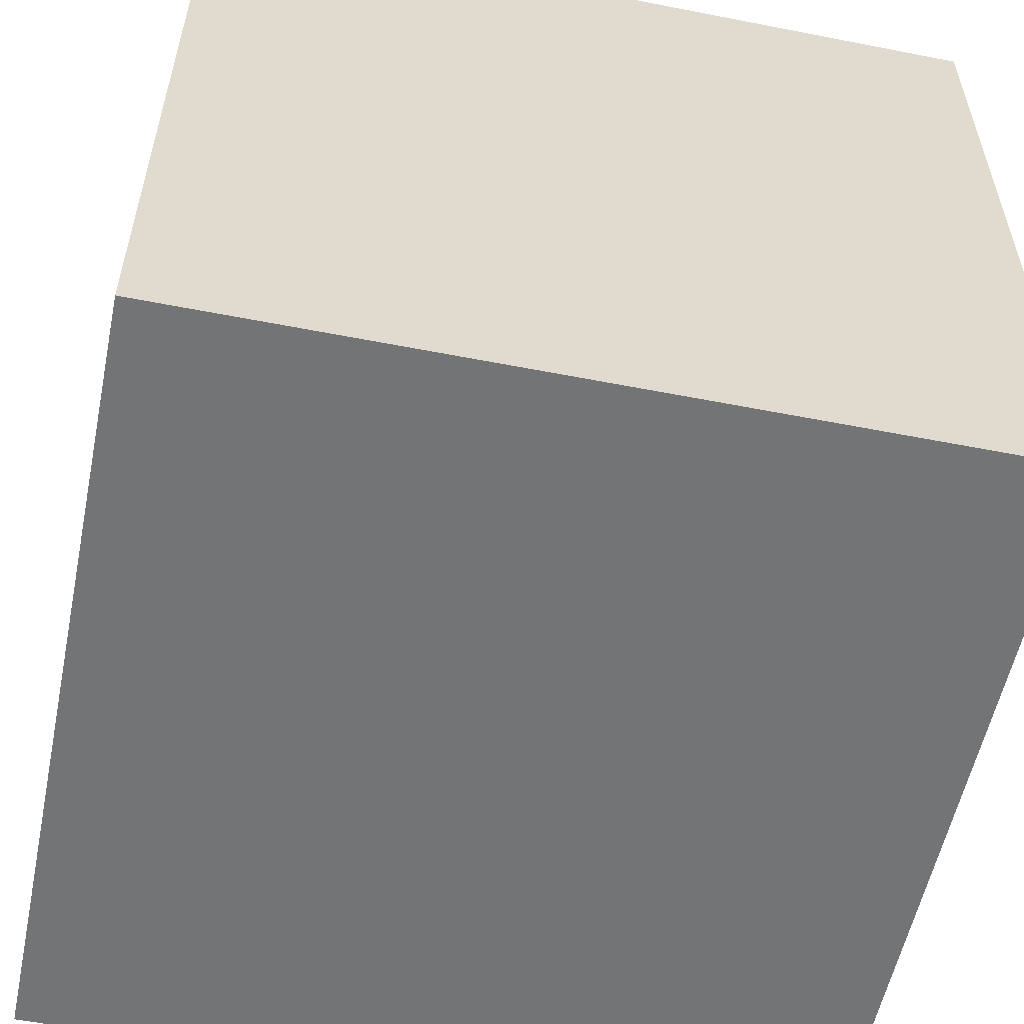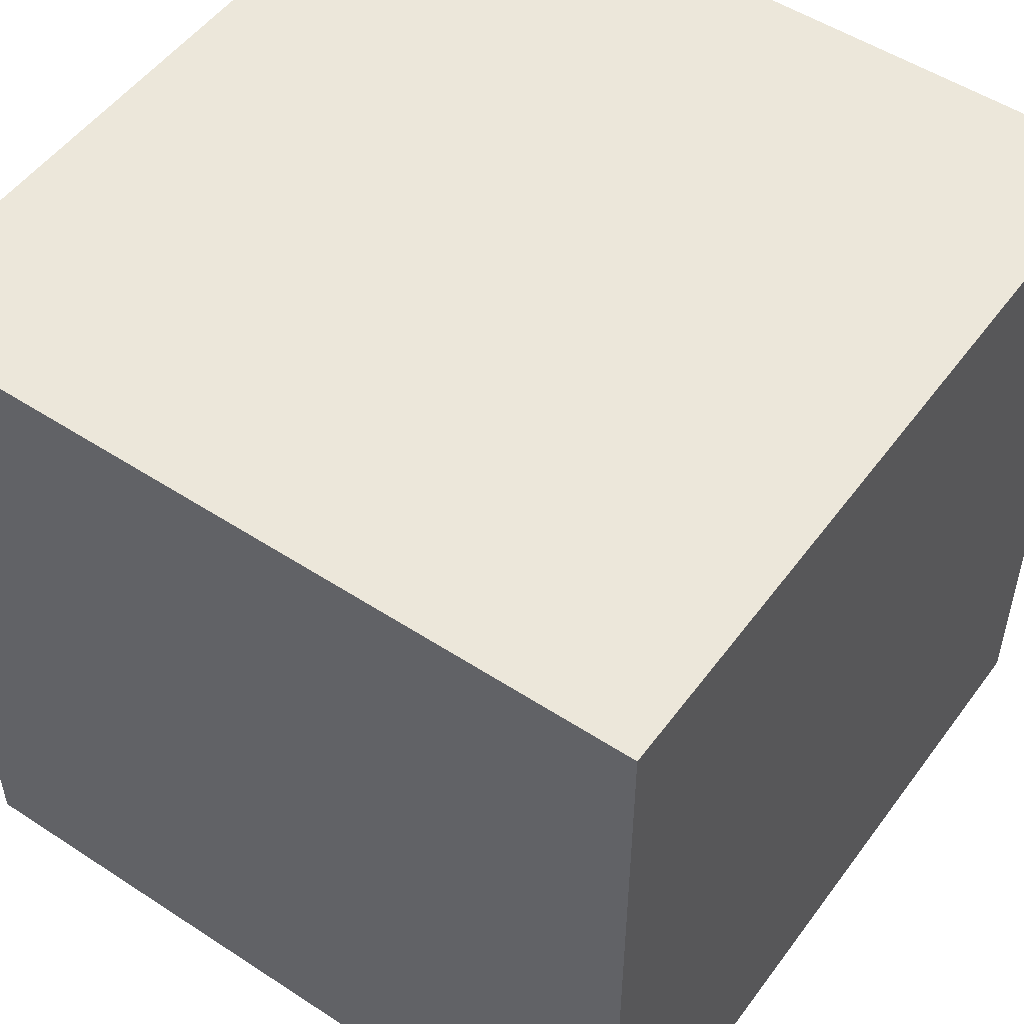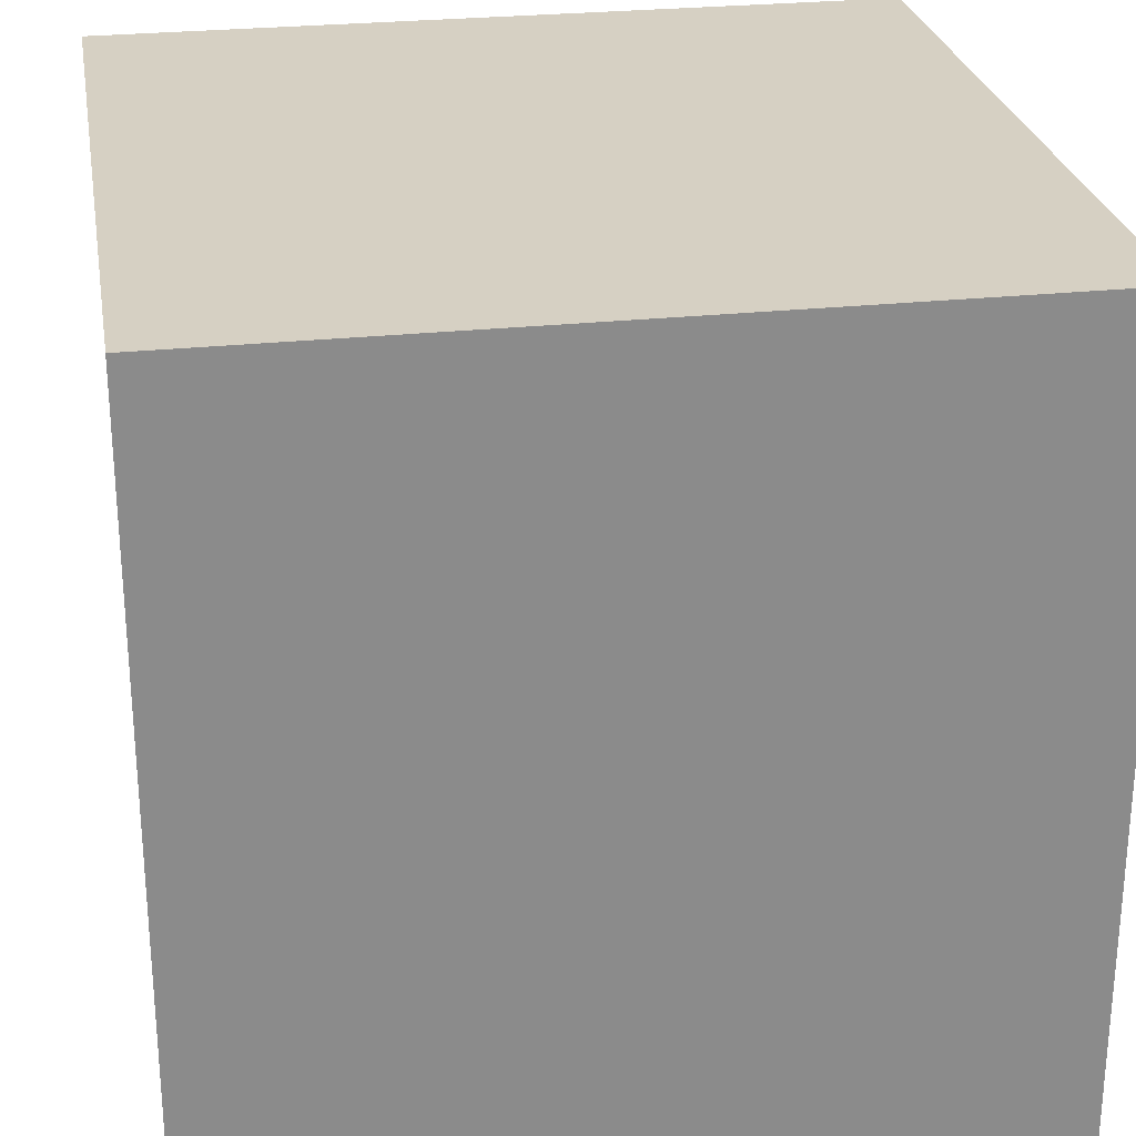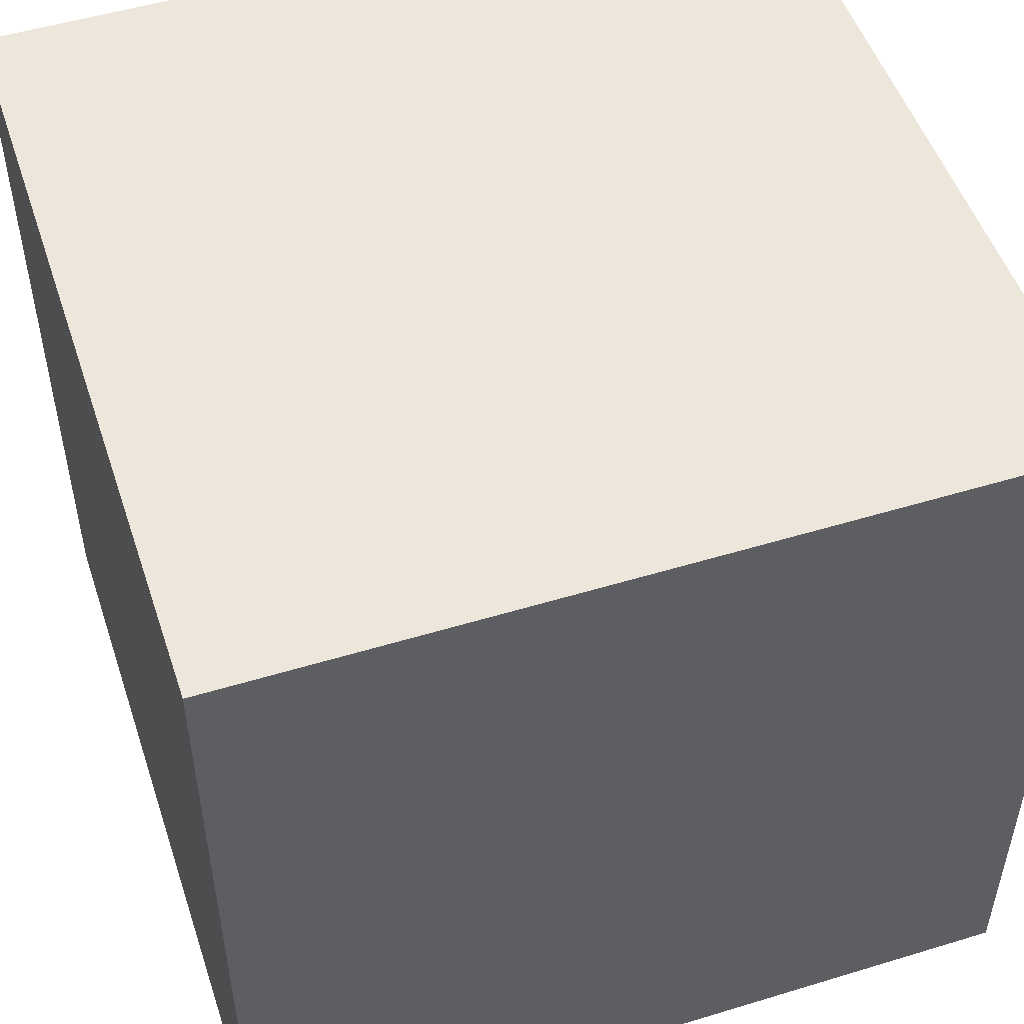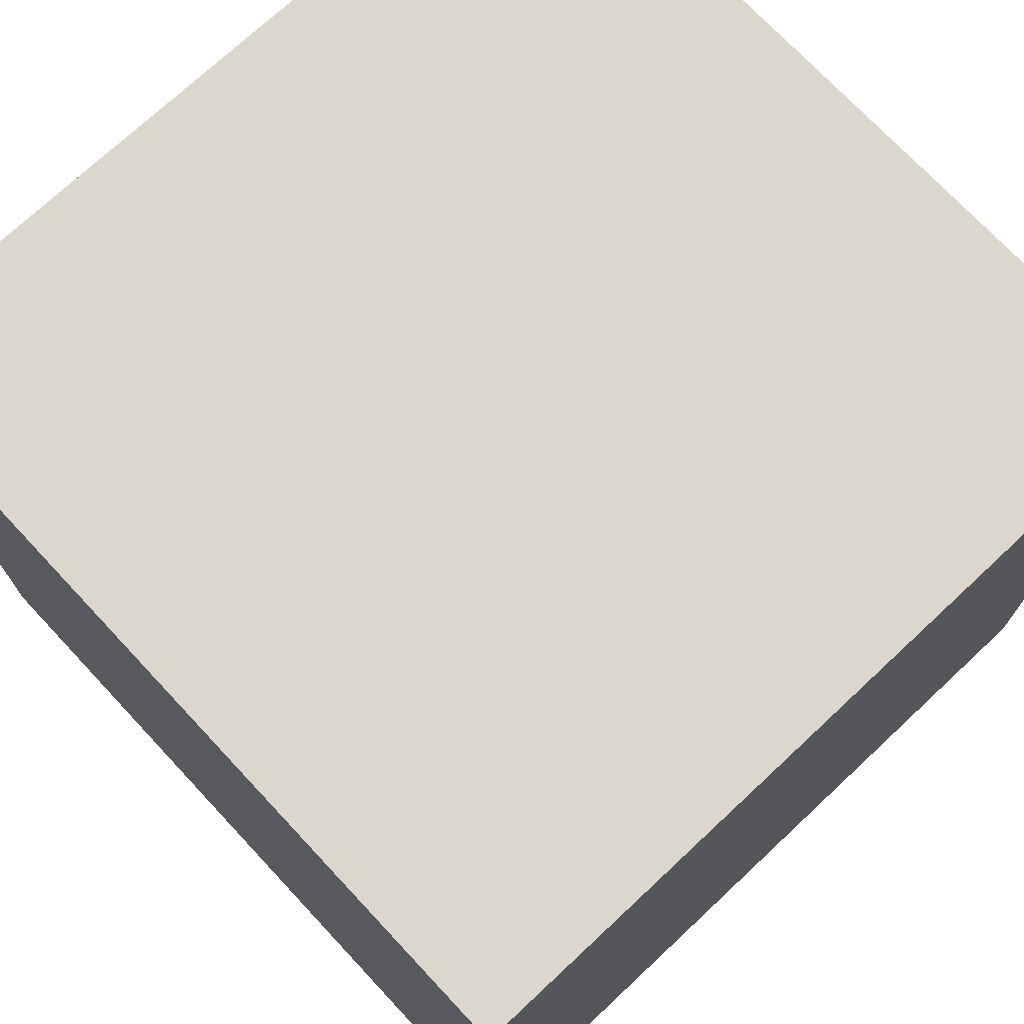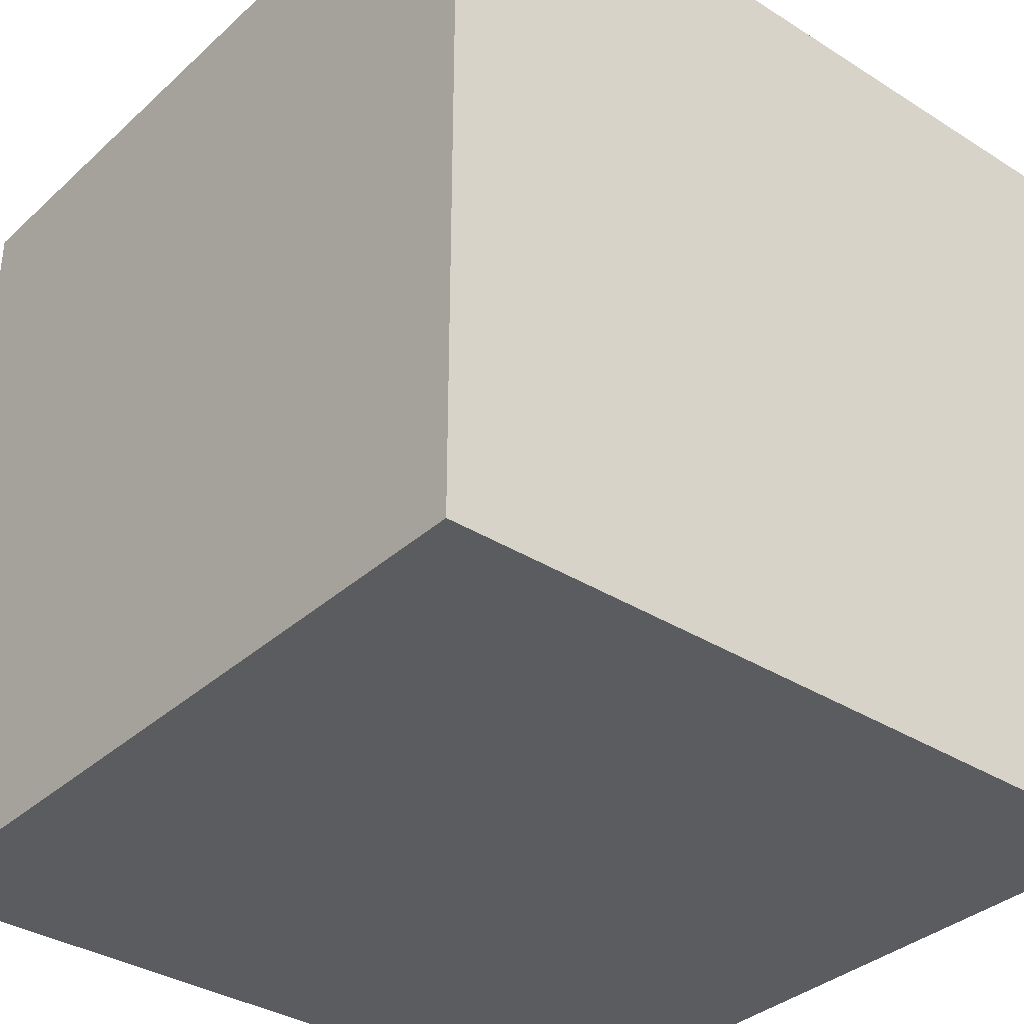
<metadata>
{"format":"obj","ext":"obj","renderer":"f3d","projection":"perspective","resolution":1024,"background":"white","views":[{"elev":-56.2,"azim":168.4,"up":"+Y"},{"elev":51.7,"azim":125.3,"up":"+Y"},{"elev":26.5,"azim":80.4,"up":"+Y"},{"elev":51.3,"azim":71.7,"up":"+Y"},{"elev":73.1,"azim":-133.1,"up":"+Y"},{"elev":-35.0,"azim":-40.0,"up":"+Y"}]}
</metadata>
<code>
v -1 -1 -1
v -1 -1 1
v -1 1 -1
v -1 1 1
v 1 -1 -1
v 1 -1 1
v 1 1 -1
v 1 1 1
f 1 2 4
f 1 4 3
f 5 6 8
f 5 8 7
f 1 2 6
f 1 6 5
f 3 4 8
f 3 8 7
f 1 3 7
f 1 7 5
f 2 4 8
f 2 8 6

</code>
